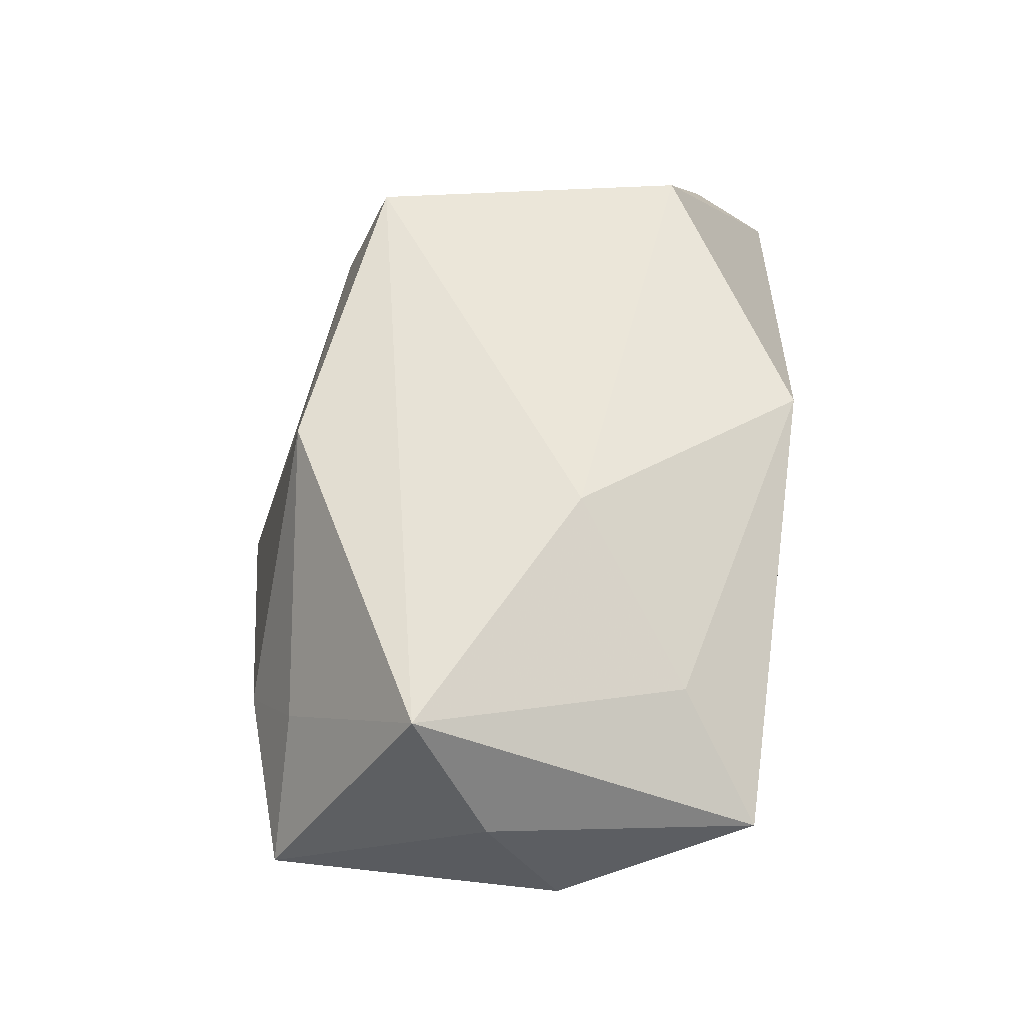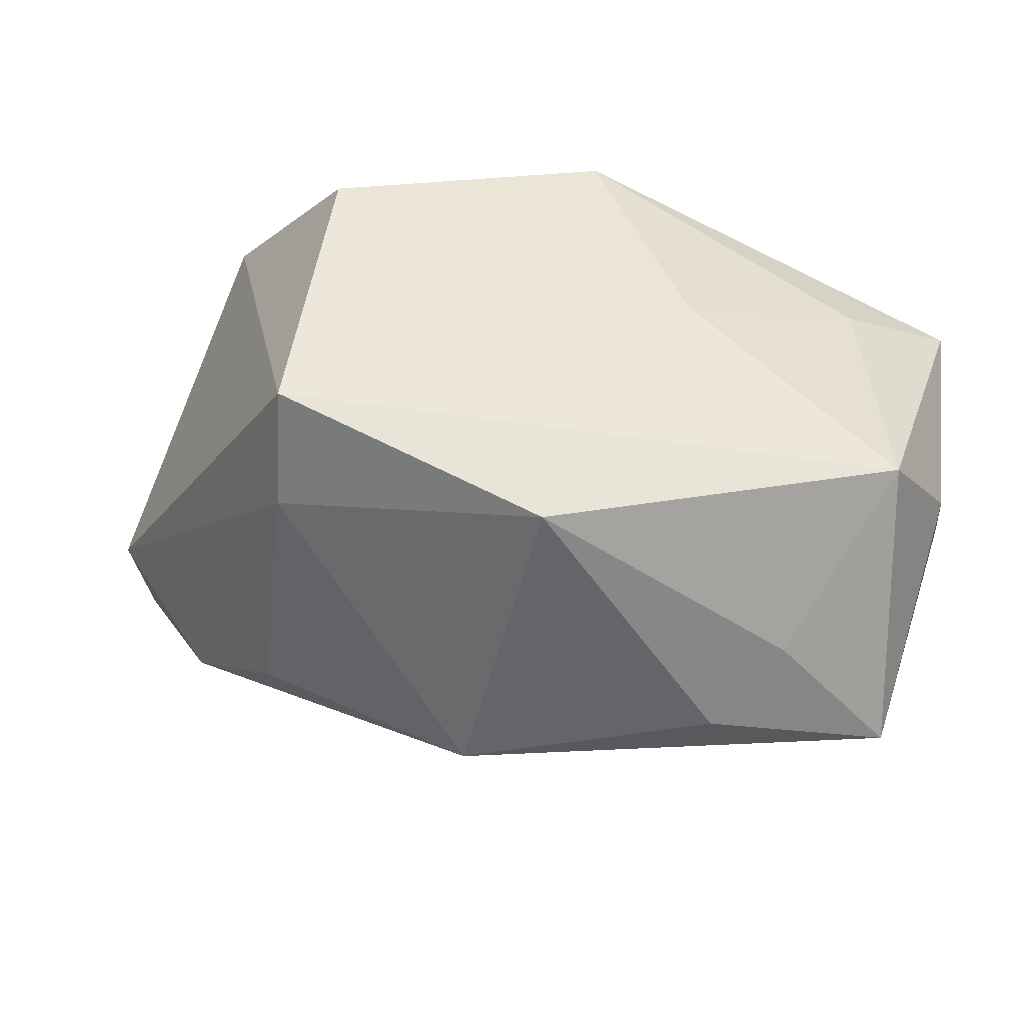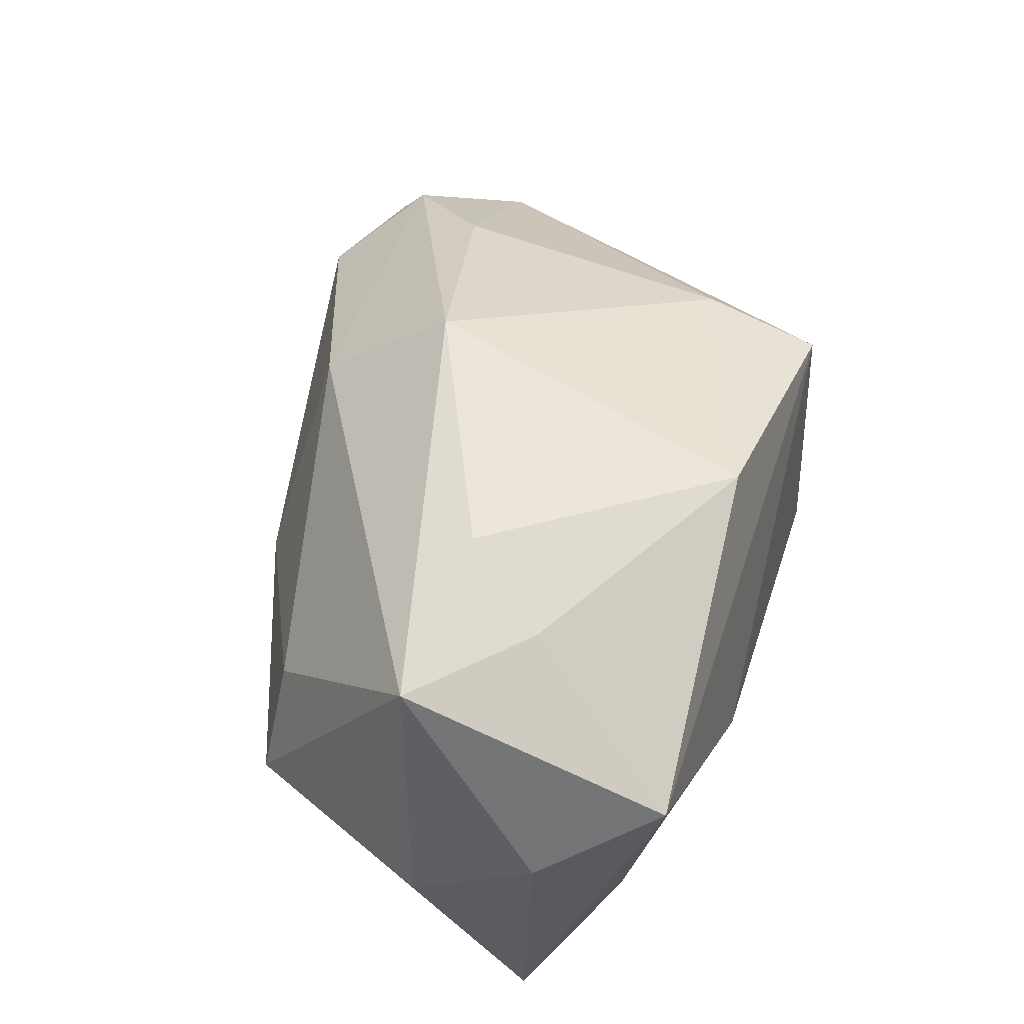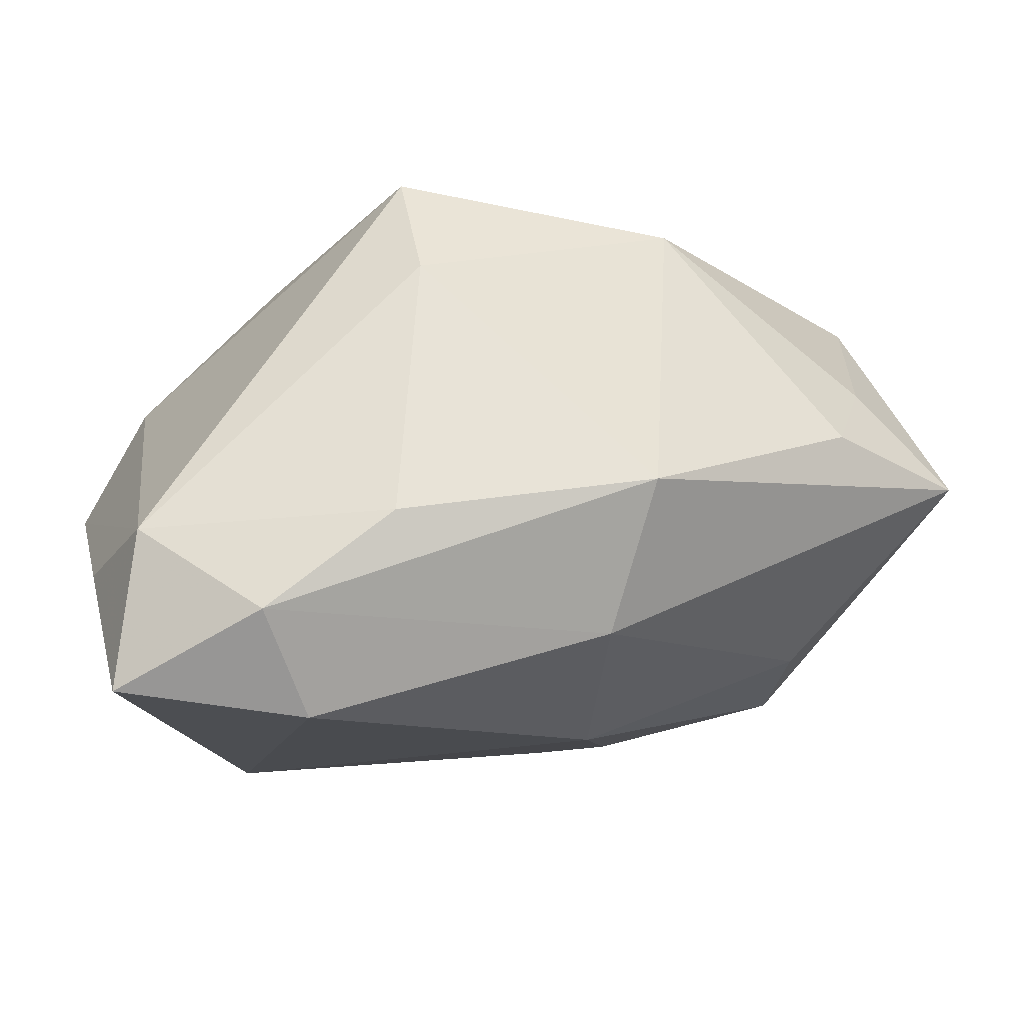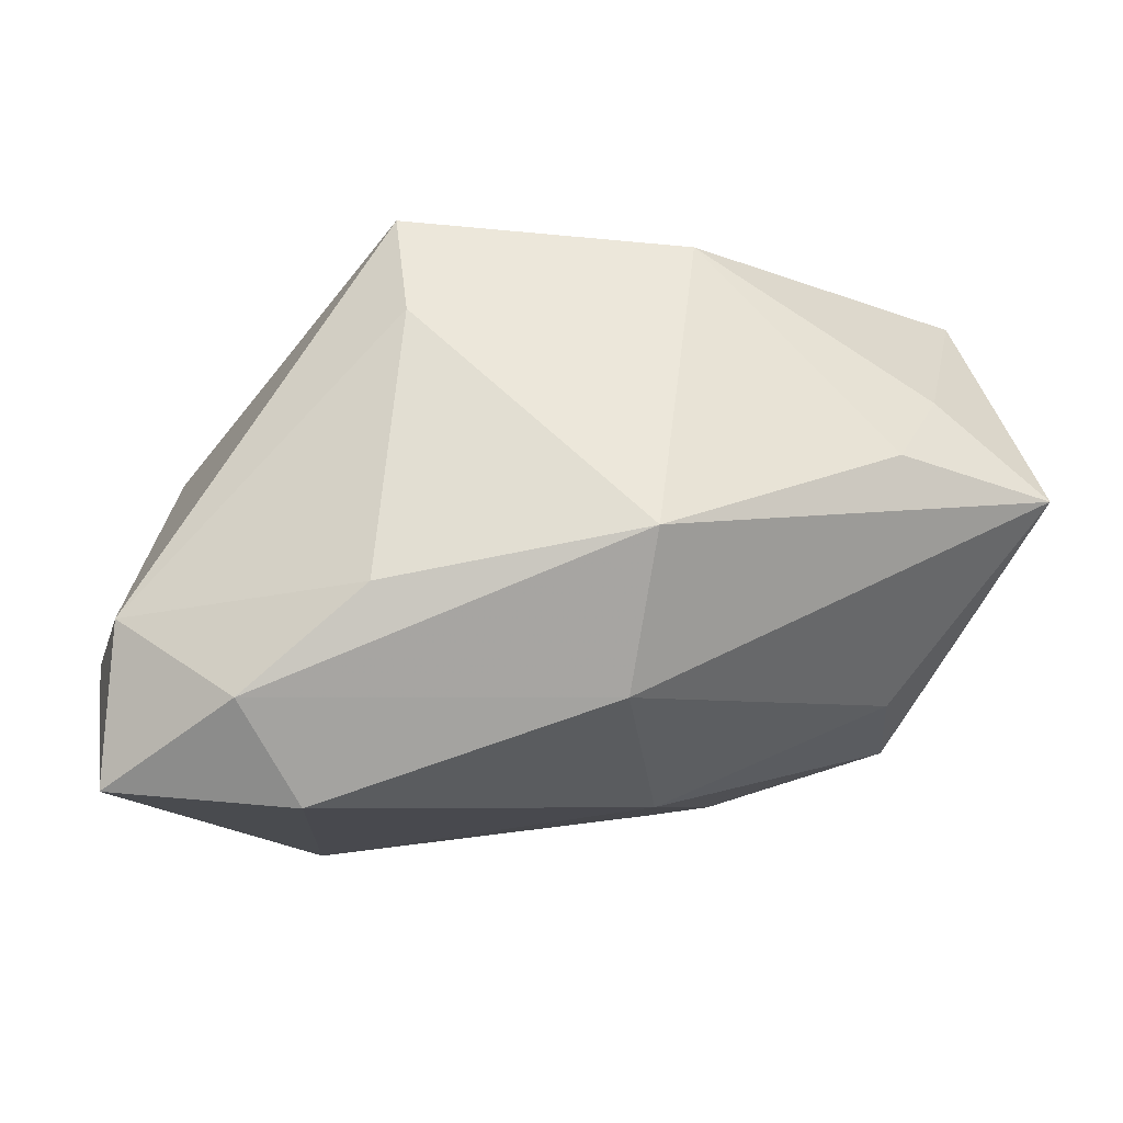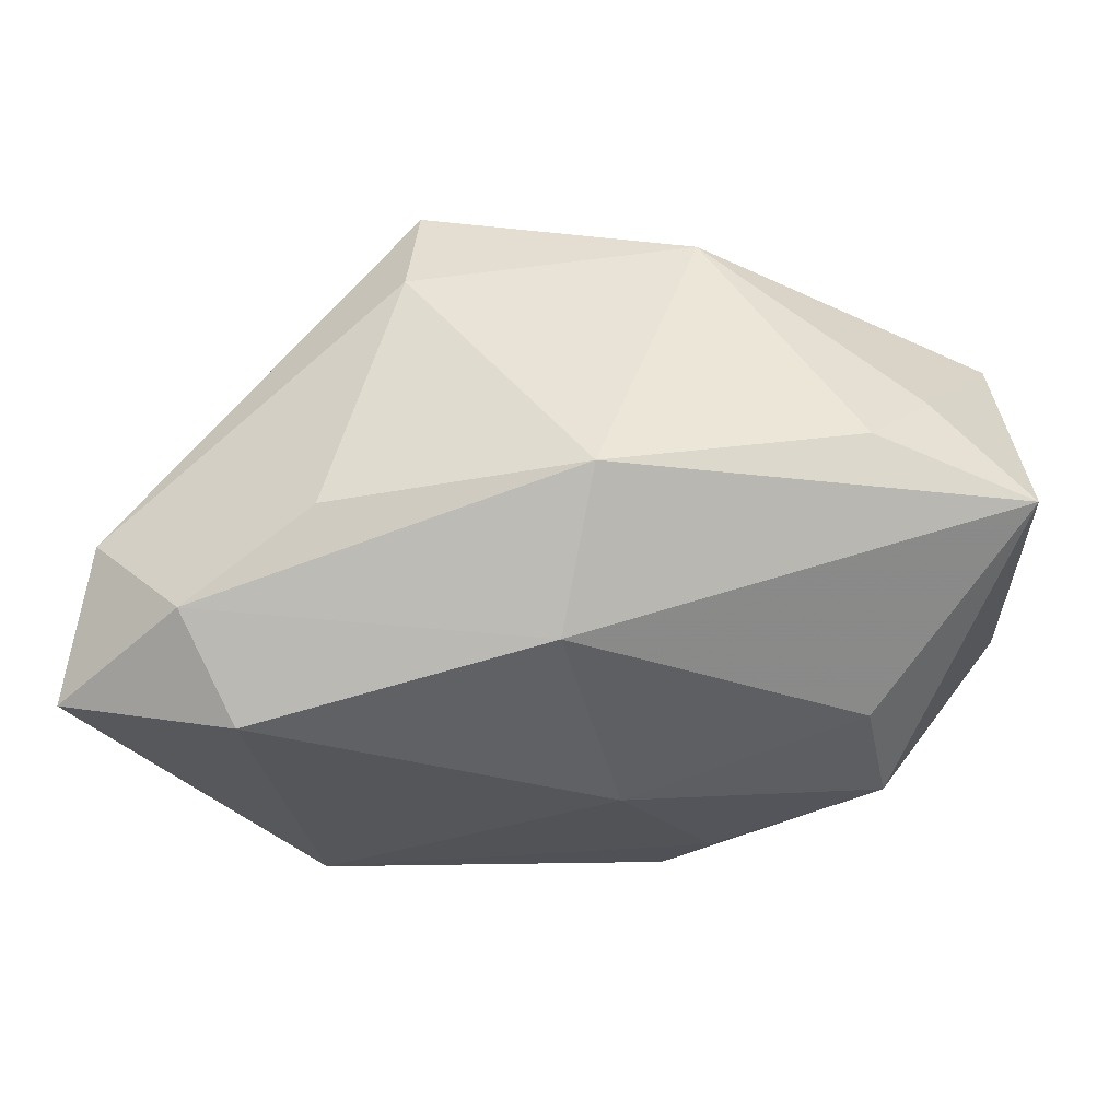
<metadata>
{"format":"obj","ext":"obj","renderer":"f3d","projection":"perspective","resolution":1024,"background":"white","views":[{"elev":57.3,"azim":96.9,"up":"+Y"},{"elev":50.5,"azim":18.4,"up":"+Y"},{"elev":42.8,"azim":106.1,"up":"+Z"},{"elev":-20.6,"azim":-21.9,"up":"+Y"},{"elev":-18.7,"azim":-9.5,"up":"+Y"},{"elev":59.5,"azim":8.8,"up":"+Z"}]}
</metadata>
<code>
v 0.02617 0.002737 0.02396
v 0.01739 -0.01996 -0.01386
v 0.04111 0.0009936 0.01939
v 0.04111 0.01237 8.355e-05
v 0.00298 -0.01878 0.02009
v 0.02834 0.01765 -0.01546
v -0.02937 -0.02089 -0.01761
v 0.01473 0.02487 -0.004925
v -0.03438 0.009655 -0.0125
v -0.02172 0.02487 -0.009822
v 0.01297 -0.01935 -0.02114
v 0.001913 -0.0001881 -0.02294
v -0.03726 -0.01179 -0.01141
v -0.017 0.02487 0.01697
v -0.03985 -0.02574 0.008652
v 0.0003751 0.02245 -0.02279
v -0.02929 -0.01976 0.01837
v 0.04111 0.001245 -0.006108
v -0.01629 0.01454 0.02102
v -0.03935 -0.01177 0.01238
v -0.02317 -0.02752 0.01292
v 0.02958 -0.01453 0.005851
v 0.009043 -0.02352 0.0007973
v 0.03699 0.02293 0.006666
v 0.03693 0.01048 -0.02252
v -0.01892 -0.01078 0.02311
v 0.03218 -0.01618 -0.004868
v -0.01924 -0.02421 -0.02263
v -0.04075 -0.01253 0.0002038
v 0.003932 -0.006576 0.02868
v 0.008998 0.02236 0.02112
v -0.0385 -0.0002059 -0.01955
v 0.03105 0.009828 0.01909
f 15 21 17
f 5 3 30
f 22 3 5
f 30 17 5
f 5 17 21
f 23 22 5
f 5 21 23
f 1 31 30
f 30 3 1
f 24 3 4
f 4 25 24
f 30 31 19
f 6 24 25
f 8 24 6
f 16 32 10
f 16 6 25
f 10 8 16
f 8 6 16
f 33 24 31
f 3 24 33
f 31 1 33
f 33 1 3
f 27 3 22
f 27 22 23
f 23 2 27
f 27 2 11
f 27 11 25
f 26 17 30
f 30 19 26
f 14 19 31
f 14 8 10
f 31 24 14
f 14 24 8
f 32 16 28
f 28 7 32
f 25 11 28
f 23 21 28
f 28 21 15
f 15 7 28
f 28 2 23
f 11 2 28
f 15 32 13
f 13 7 15
f 32 7 13
f 3 27 18
f 4 3 18
f 18 27 25
f 18 25 4
f 29 32 15
f 19 14 20
f 17 26 20
f 20 26 19
f 15 17 20
f 20 29 15
f 32 29 20
f 12 16 25
f 25 28 12
f 12 28 16
f 32 20 9
f 9 20 14
f 10 32 9
f 9 14 10

</code>
